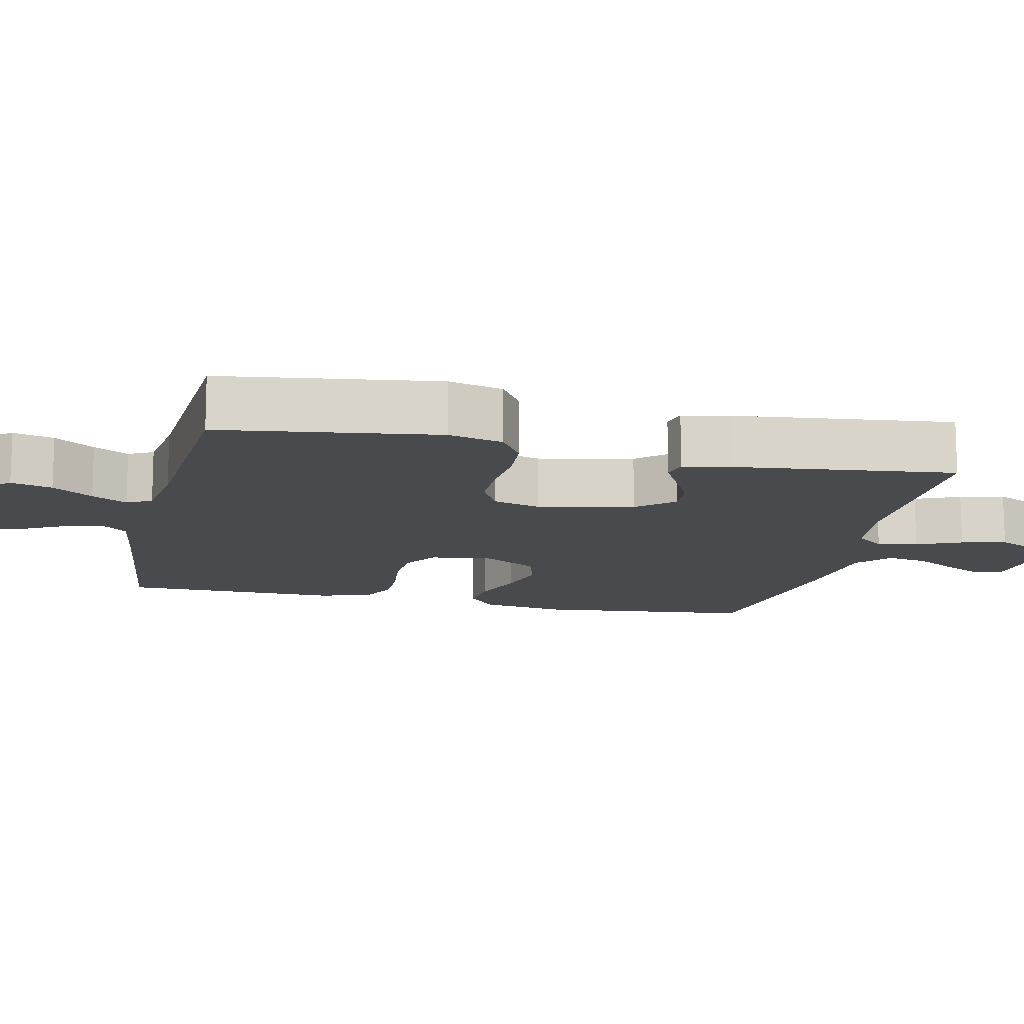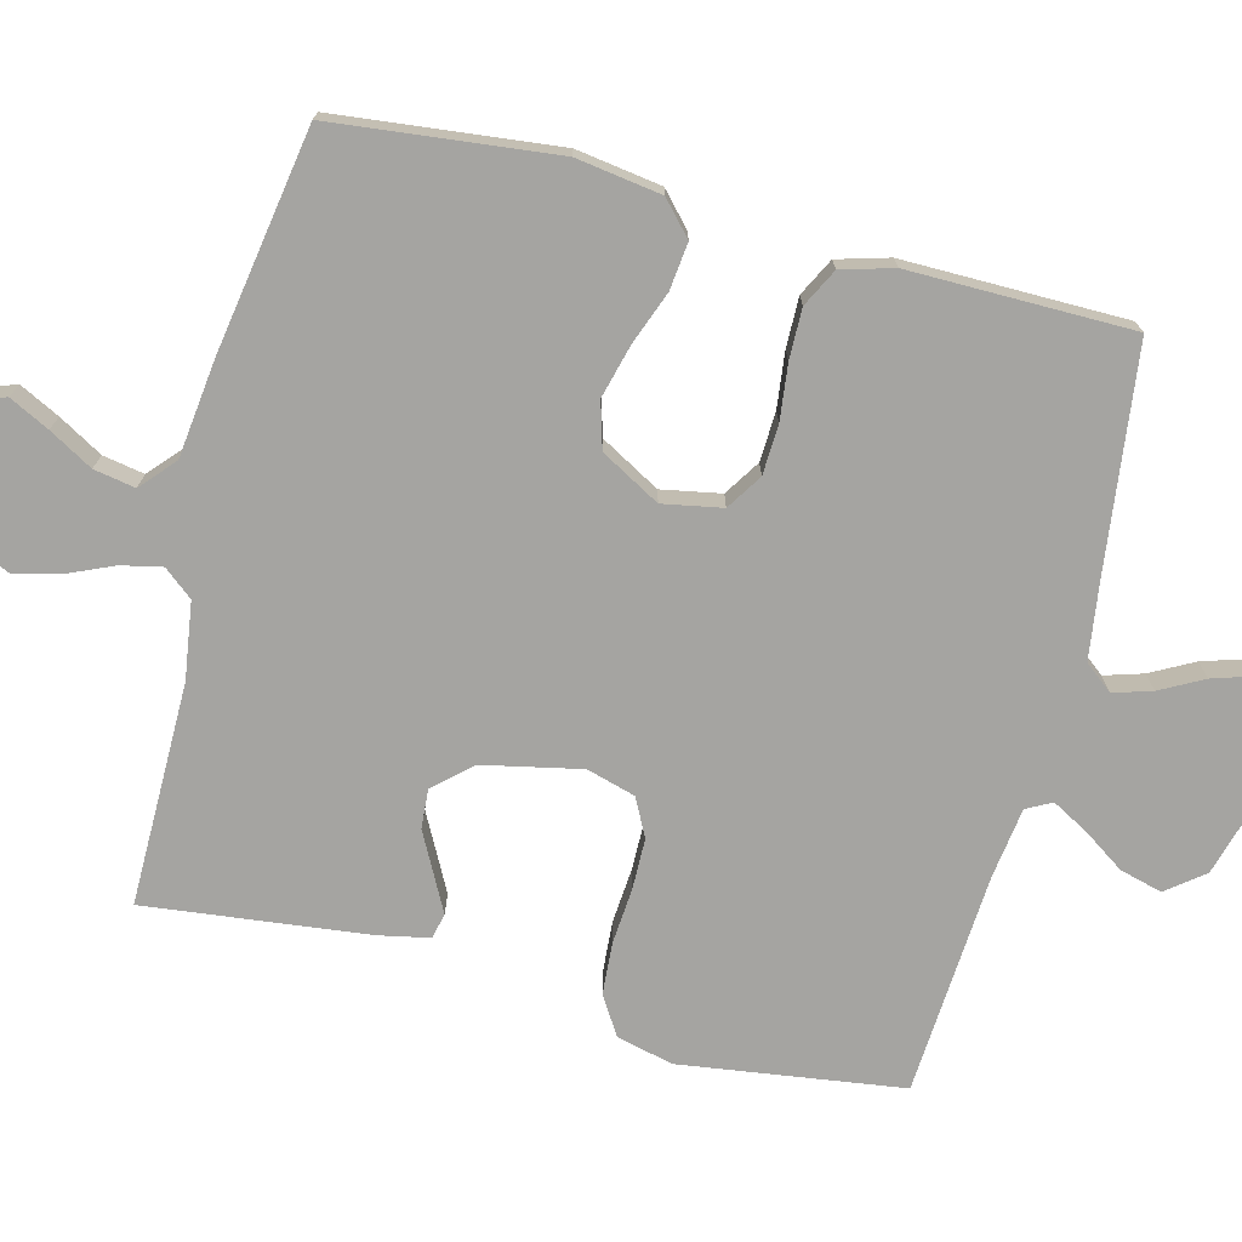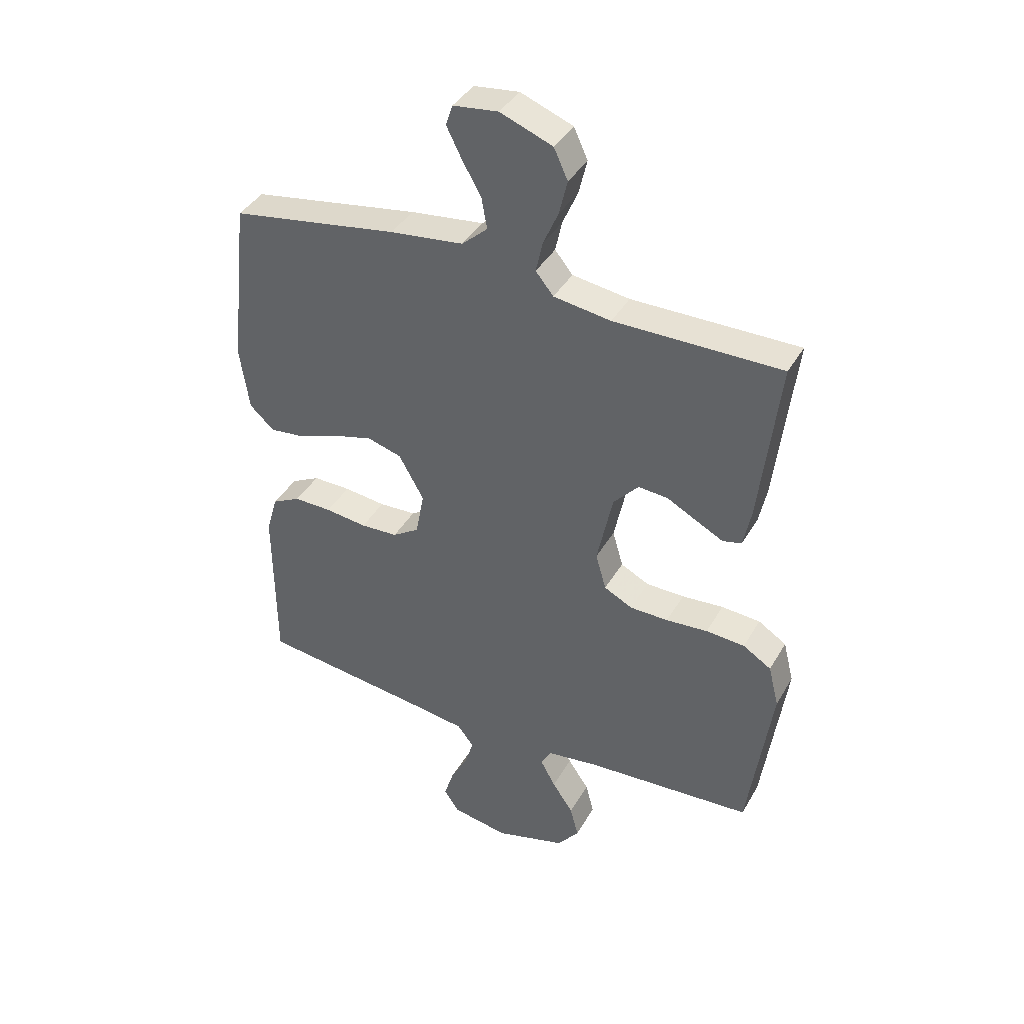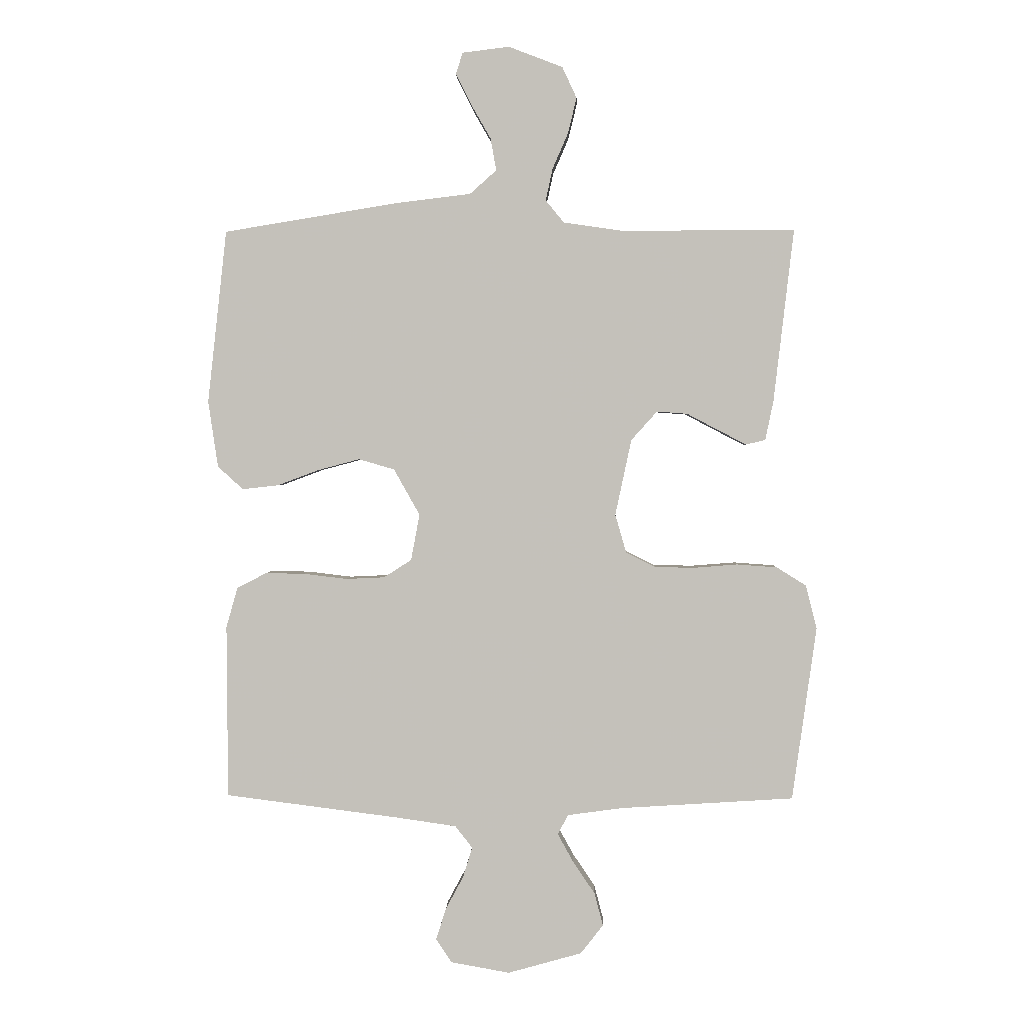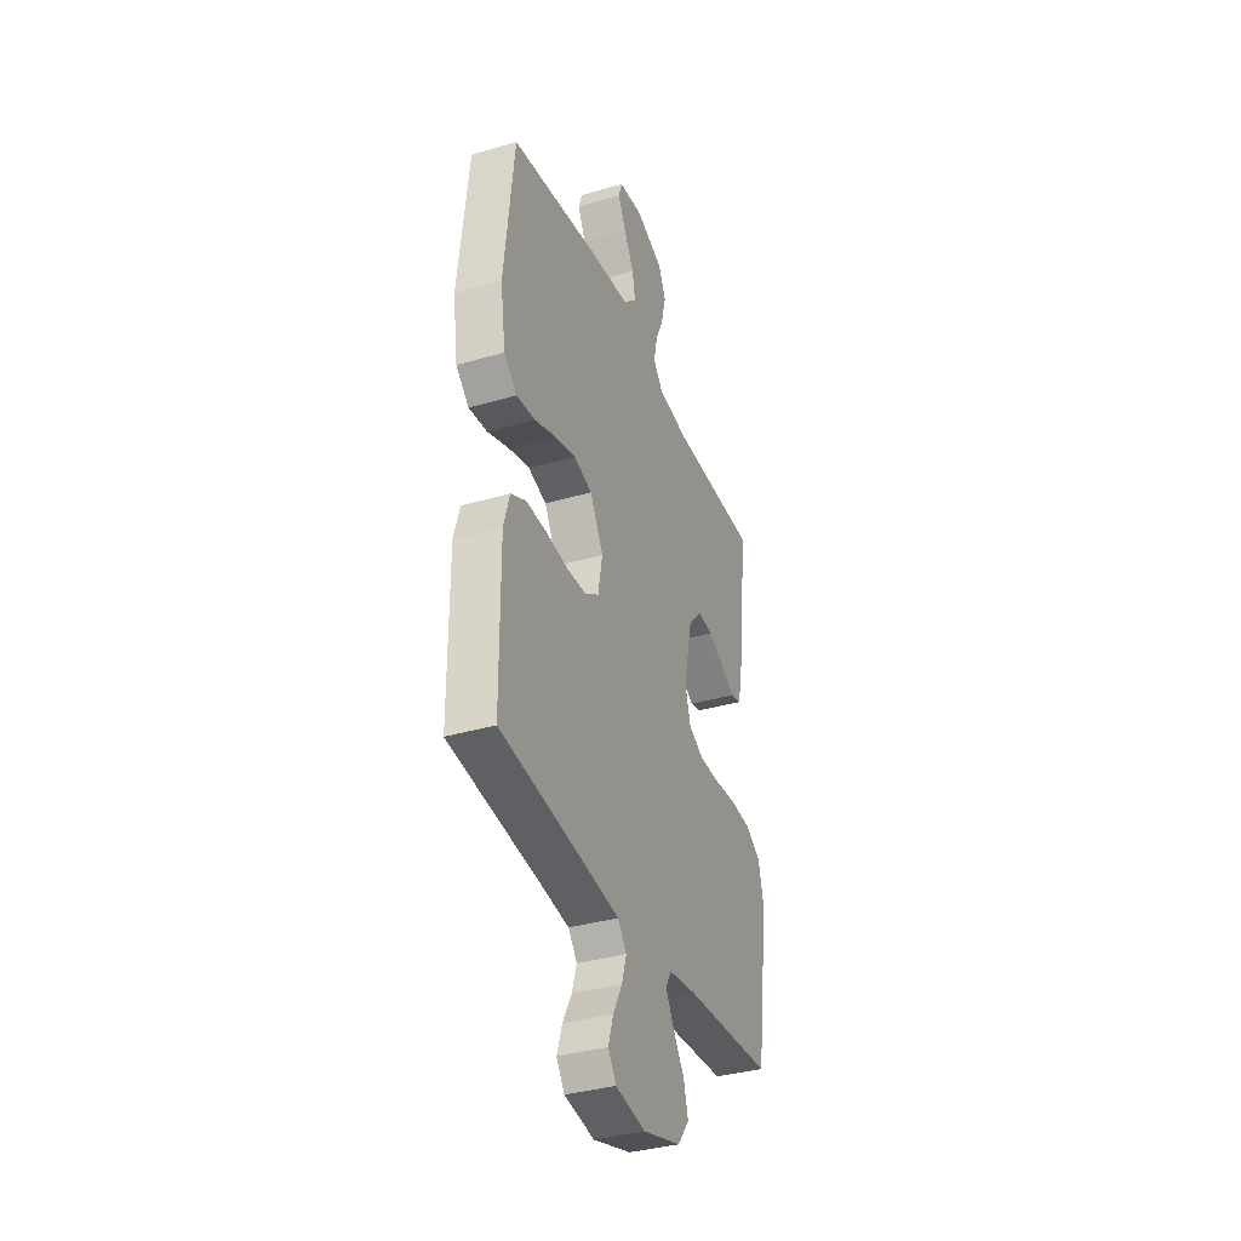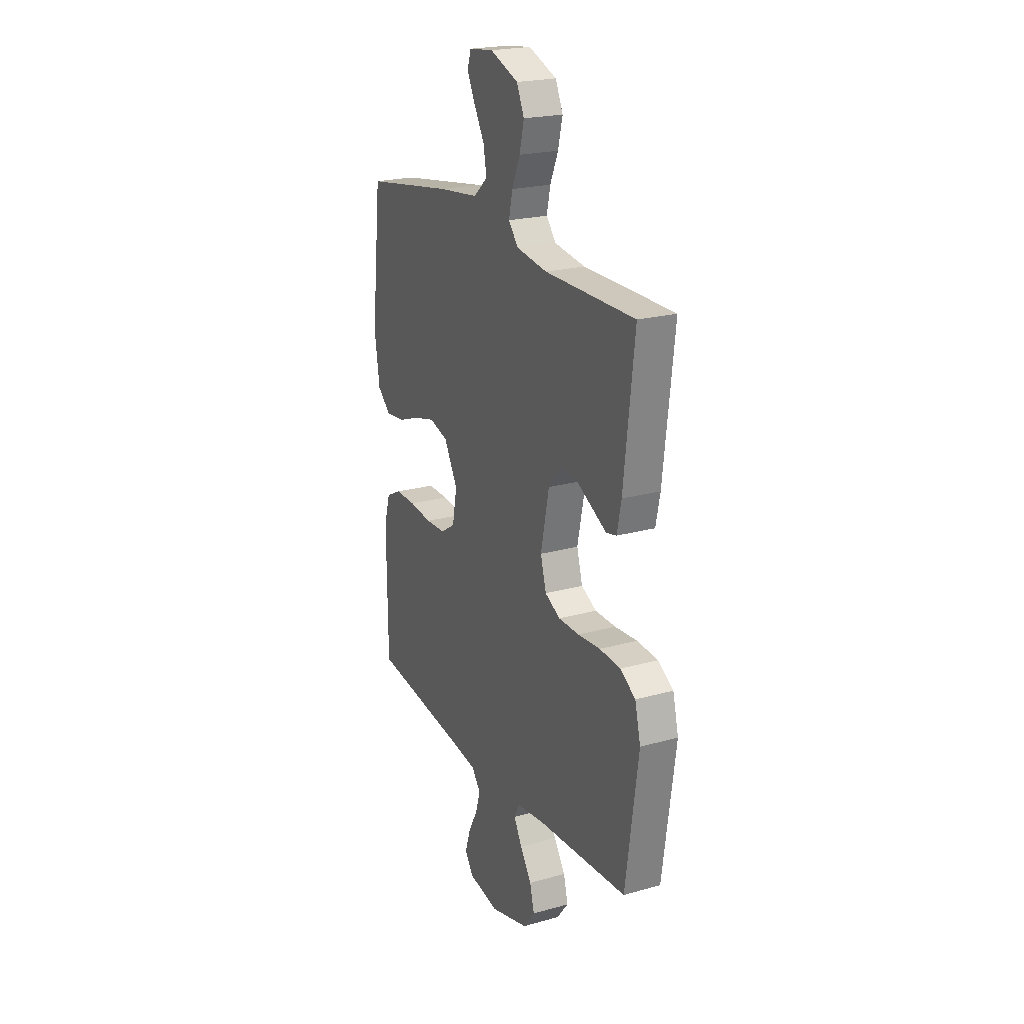
<metadata>
{"format":"obj","ext":"obj","renderer":"f3d","projection":"perspective","resolution":1024,"background":"white","views":[{"elev":-13.3,"azim":-102.7,"up":"+Y"},{"elev":-73.4,"azim":75.6,"up":"+Y"},{"elev":39.7,"azim":-152.7,"up":"+Z"},{"elev":1.6,"azim":-178.0,"up":"+Z"},{"elev":-35.8,"azim":111.1,"up":"+Z"},{"elev":22.0,"azim":-116.1,"up":"+Z"}]}
</metadata>
<code>
v 0.5 0.07 0.5
v 0.533 0.07 0.2
v 0.516 0.07 0.085
v 0.472 0.07 0.045
v 0.409 0.07 0.052
v 0.337 0.07 0.079
v 0.265 0.07 0.098
v 0.203 0.07 0.08
v 0.158 0.07 0
v 0.173 0.07 -0.08
v 0.221 0.07 -0.111
v 0.288 0.07 -0.114
v 0.363 0.07 -0.105
v 0.431 0.07 -0.104
v 0.482 0.07 -0.13
v 0.502 0.07 -0.2
v 0.5 0.07 -0.5
v 0.2 0.07 -0.538
v 0.095 0.07 -0.553
v 0.065 0.07 -0.591
v 0.081 0.07 -0.643
v 0.112 0.07 -0.701
v 0.129 0.07 -0.755
v 0.102 0.07 -0.796
v 0 0.07 -0.814
v -0.128 0.07 -0.778
v -0.167 0.07 -0.728
v -0.152 0.07 -0.671
v -0.114 0.07 -0.615
v -0.087 0.07 -0.566
v -0.105 0.07 -0.532
v -0.2 0.07 -0.519
v -0.5 0.07 -0.5
v -0.542 0.07 -0.2
v -0.523 0.07 -0.124
v -0.472 0.07 -0.092
v -0.402 0.07 -0.087
v -0.327 0.07 -0.093
v -0.258 0.07 -0.092
v -0.207 0.07 -0.066
v -0.188 0.07 0
v -0.216 0.07 0.132
v -0.261 0.07 0.182
v -0.314 0.07 0.178
v -0.369 0.07 0.149
v -0.417 0.07 0.124
v -0.451 0.07 0.132
v -0.465 0.07 0.2
v -0.5 0.07 0.5
v -0.2 0.07 0.499
v -0.097 0.07 0.514
v -0.065 0.07 0.553
v -0.077 0.07 0.608
v -0.104 0.07 0.67
v -0.119 0.07 0.732
v -0.094 0.07 0.786
v 0 0.07 0.822
v 0.081 0.07 0.812
v 0.093 0.07 0.775
v 0.066 0.07 0.721
v 0.032 0.07 0.662
v 0.022 0.07 0.606
v 0.068 0.07 0.565
v 0.2 0.07 0.549
v 0.5 0 0.5
v 0.533 0 0.2
v 0.516 0 0.085
v 0.472 0 0.045
v 0.409 0 0.052
v 0.337 0 0.079
v 0.265 0 0.098
v 0.203 0 0.08
v 0.158 0 0
v 0.173 0 -0.08
v 0.221 0 -0.111
v 0.288 0 -0.114
v 0.363 0 -0.105
v 0.431 0 -0.104
v 0.482 0 -0.13
v 0.502 0 -0.2
v 0.5 0 -0.5
v 0.2 0 -0.538
v 0.095 0 -0.553
v 0.065 0 -0.591
v 0.081 0 -0.643
v 0.112 0 -0.701
v 0.129 0 -0.755
v 0.102 0 -0.796
v 0 0 -0.814
v -0.128 0 -0.778
v -0.167 0 -0.728
v -0.152 0 -0.671
v -0.114 0 -0.615
v -0.087 0 -0.566
v -0.105 0 -0.532
v -0.2 0 -0.519
v -0.5 0 -0.5
v -0.542 0 -0.2
v -0.523 0 -0.124
v -0.472 0 -0.092
v -0.402 0 -0.087
v -0.327 0 -0.093
v -0.258 0 -0.092
v -0.207 0 -0.066
v -0.188 0 0
v -0.216 0 0.132
v -0.261 0 0.182
v -0.314 0 0.178
v -0.369 0 0.149
v -0.417 0 0.124
v -0.451 0 0.132
v -0.465 0 0.2
v -0.5 0 0.5
v -0.2 0 0.499
v -0.097 0 0.514
v -0.065 0 0.553
v -0.077 0 0.608
v -0.104 0 0.67
v -0.119 0 0.732
v -0.094 0 0.786
v 0 0 0.822
v 0.081 0 0.812
v 0.093 0 0.775
v 0.066 0 0.721
v 0.032 0 0.662
v 0.022 0 0.606
v 0.068 0 0.565
v 0.2 0 0.549
f 4 5 6
f 3 4 6
f 2 3 6
f 1 2 6
f 64 1 6
f 63 64 6
f 62 63 6 7
f 59 60 61
f 58 59 61
f 57 58 61
f 56 57 61
f 55 56 61
f 54 55 61
f 53 54 61
f 52 53 61 62
f 62 7 8
f 52 62 8
f 51 52 8
f 48 49 50
f 47 48 50
f 46 47 50
f 45 46 50
f 44 45 50
f 43 44 50 51
f 51 8 9
f 43 51 9
f 42 43 9
f 36 37 38
f 35 36 38
f 34 35 38
f 33 34 38
f 32 33 38
f 31 32 38 39
f 30 31 39 40
f 27 28 29
f 26 27 29
f 25 26 29
f 24 25 29
f 23 24 29
f 22 23 29
f 21 22 29
f 20 21 29 30
f 30 40 41
f 20 30 41
f 19 20 41
f 16 17 18
f 15 16 18
f 14 15 18
f 13 14 18
f 12 13 18
f 11 12 18 19
f 42 9 10
f 41 42 10
f 19 41 10
f 10 11 19
f 70 69 68
f 70 68 67
f 70 67 66
f 70 66 65
f 70 65 128
f 70 128 127
f 71 70 127 126
f 125 124 123
f 125 123 122
f 125 122 121
f 125 121 120
f 125 120 119
f 125 119 118
f 125 118 117
f 126 125 117 116
f 72 71 126
f 72 126 116
f 72 116 115
f 114 113 112
f 114 112 111
f 114 111 110
f 114 110 109
f 114 109 108
f 115 114 108 107
f 73 72 115
f 73 115 107
f 73 107 106
f 102 101 100
f 102 100 99
f 102 99 98
f 102 98 97
f 102 97 96
f 103 102 96 95
f 104 103 95 94
f 93 92 91
f 93 91 90
f 93 90 89
f 93 89 88
f 93 88 87
f 93 87 86
f 93 86 85
f 94 93 85 84
f 105 104 94
f 105 94 84
f 105 84 83
f 82 81 80
f 82 80 79
f 82 79 78
f 82 78 77
f 82 77 76
f 83 82 76 75
f 74 73 106
f 74 106 105
f 74 105 83
f 83 75 74
f 1 65 66 2
f 2 66 67 3
f 3 67 68 4
f 4 68 69 5
f 5 69 70 6
f 6 70 71 7
f 7 71 72 8
f 8 72 73 9
f 9 73 74 10
f 10 74 75 11
f 11 75 76 12
f 12 76 77 13
f 13 77 78 14
f 14 78 79 15
f 15 79 80 16
f 16 80 81 17
f 17 81 82 18
f 18 82 83 19
f 19 83 84 20
f 20 84 85 21
f 21 85 86 22
f 22 86 87 23
f 23 87 88 24
f 24 88 89 25
f 25 89 90 26
f 26 90 91 27
f 27 91 92 28
f 28 92 93 29
f 29 93 94 30
f 30 94 95 31
f 31 95 96 32
f 32 96 97 33
f 33 97 98 34
f 34 98 99 35
f 35 99 100 36
f 36 100 101 37
f 37 101 102 38
f 38 102 103 39
f 39 103 104 40
f 40 104 105 41
f 41 105 106 42
f 42 106 107 43
f 43 107 108 44
f 44 108 109 45
f 45 109 110 46
f 46 110 111 47
f 47 111 112 48
f 48 112 113 49
f 49 113 114 50
f 50 114 115 51
f 51 115 116 52
f 52 116 117 53
f 53 117 118 54
f 54 118 119 55
f 55 119 120 56
f 56 120 121 57
f 57 121 122 58
f 58 122 123 59
f 59 123 124 60
f 60 124 125 61
f 61 125 126 62
f 62 126 127 63
f 63 127 128 64
f 64 128 65 1

</code>
